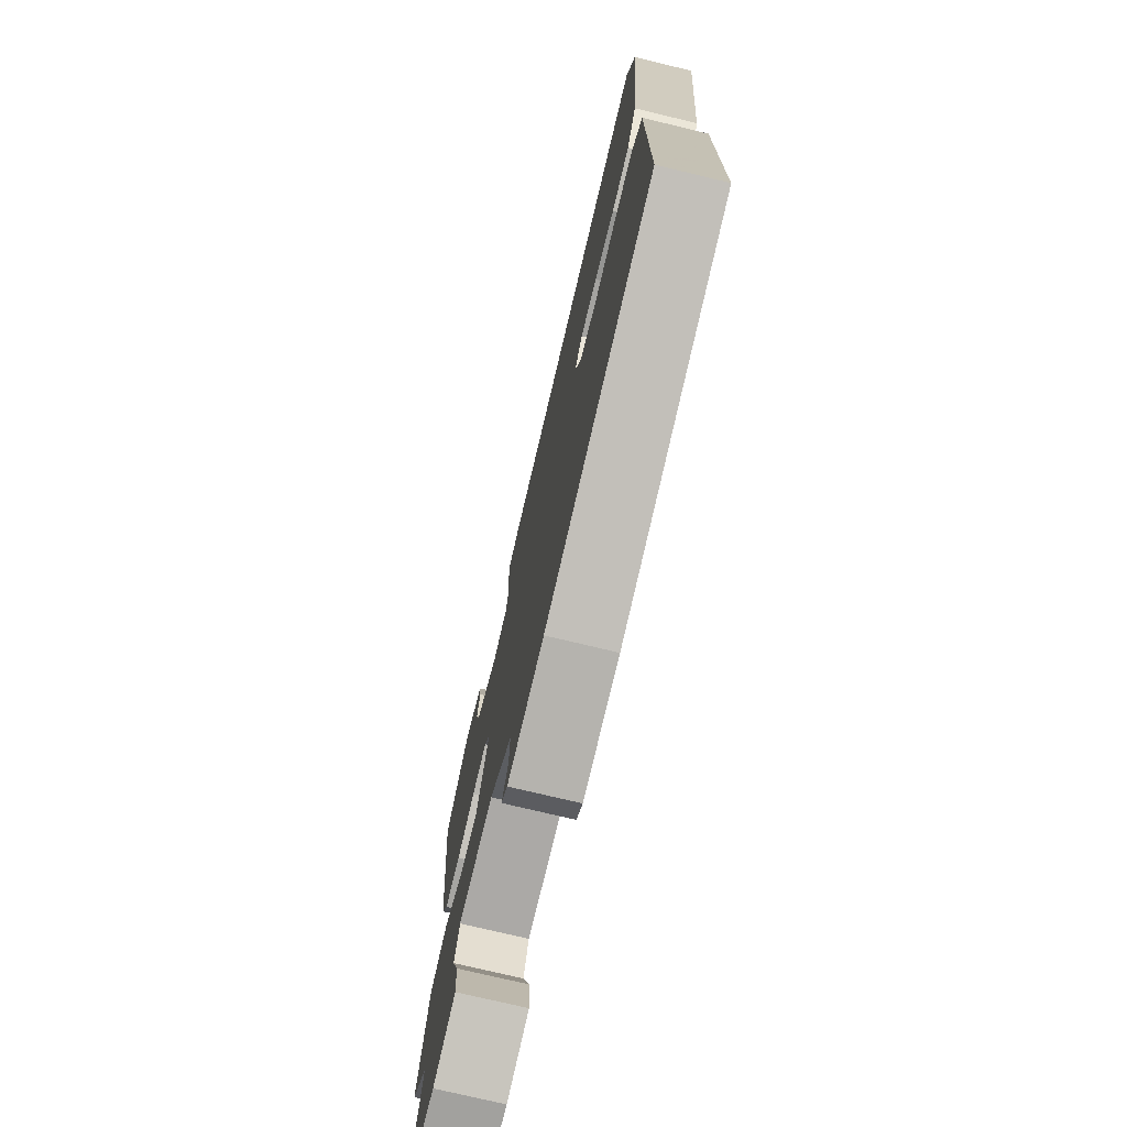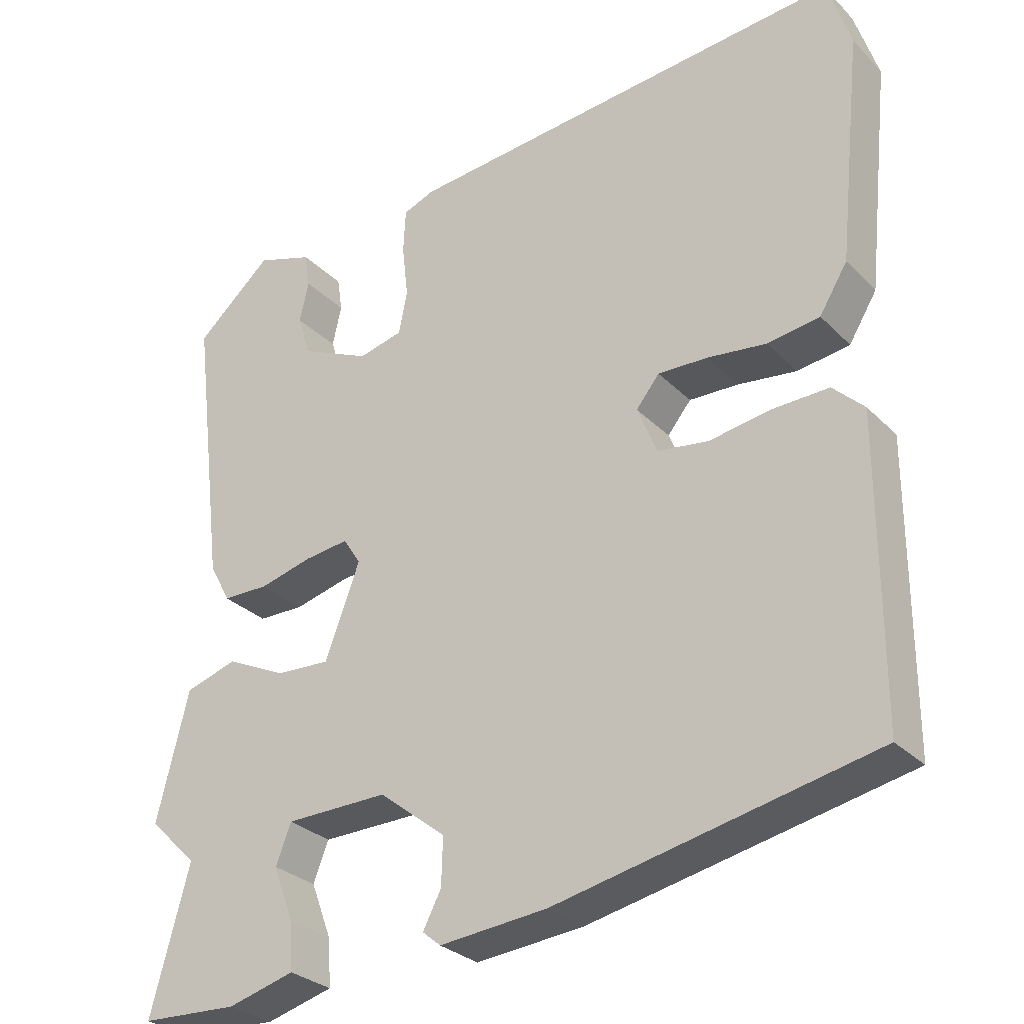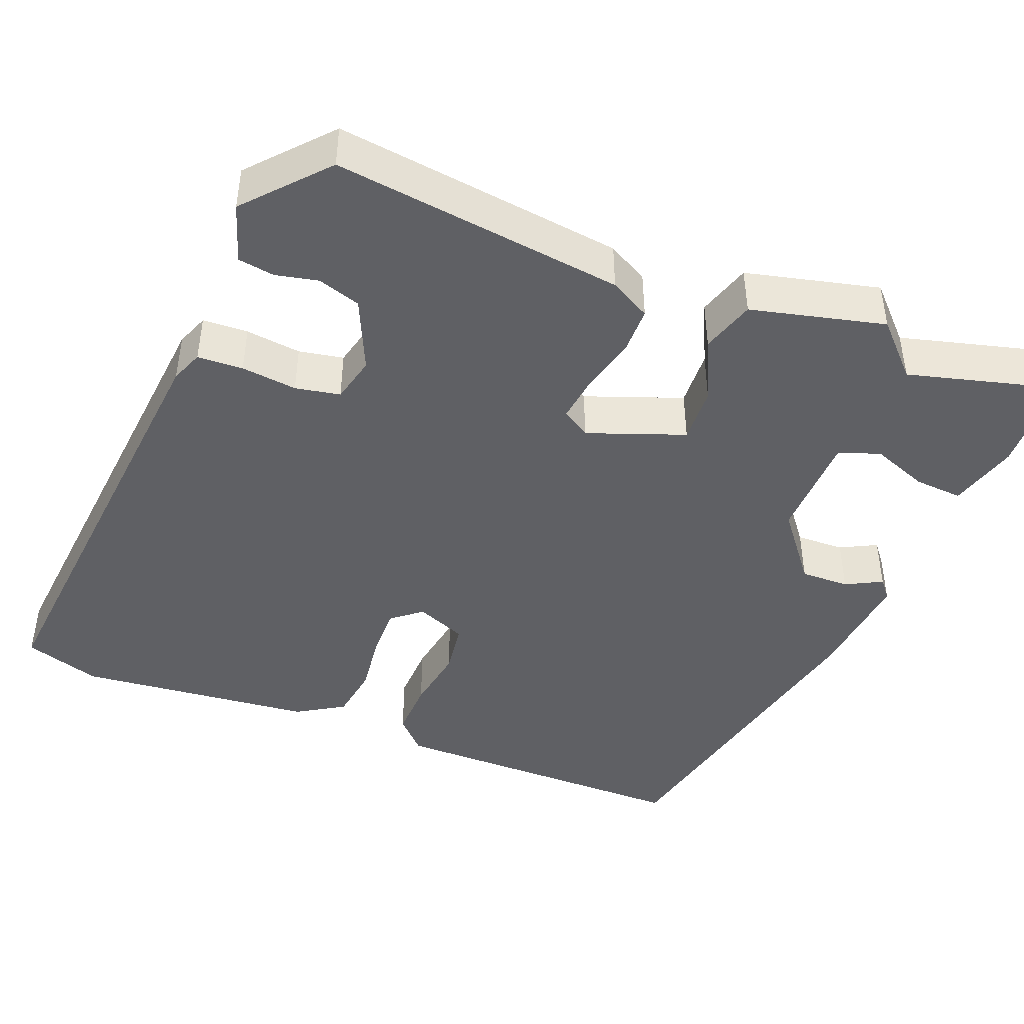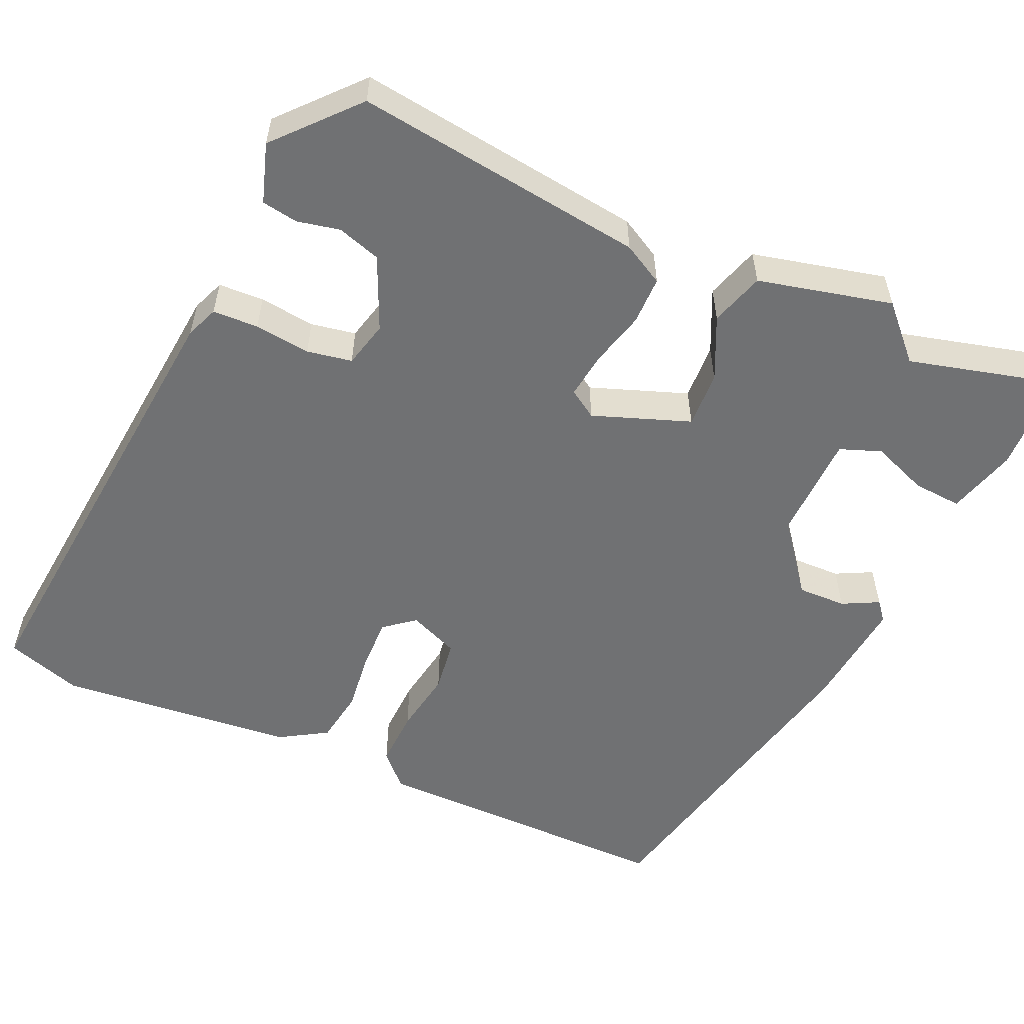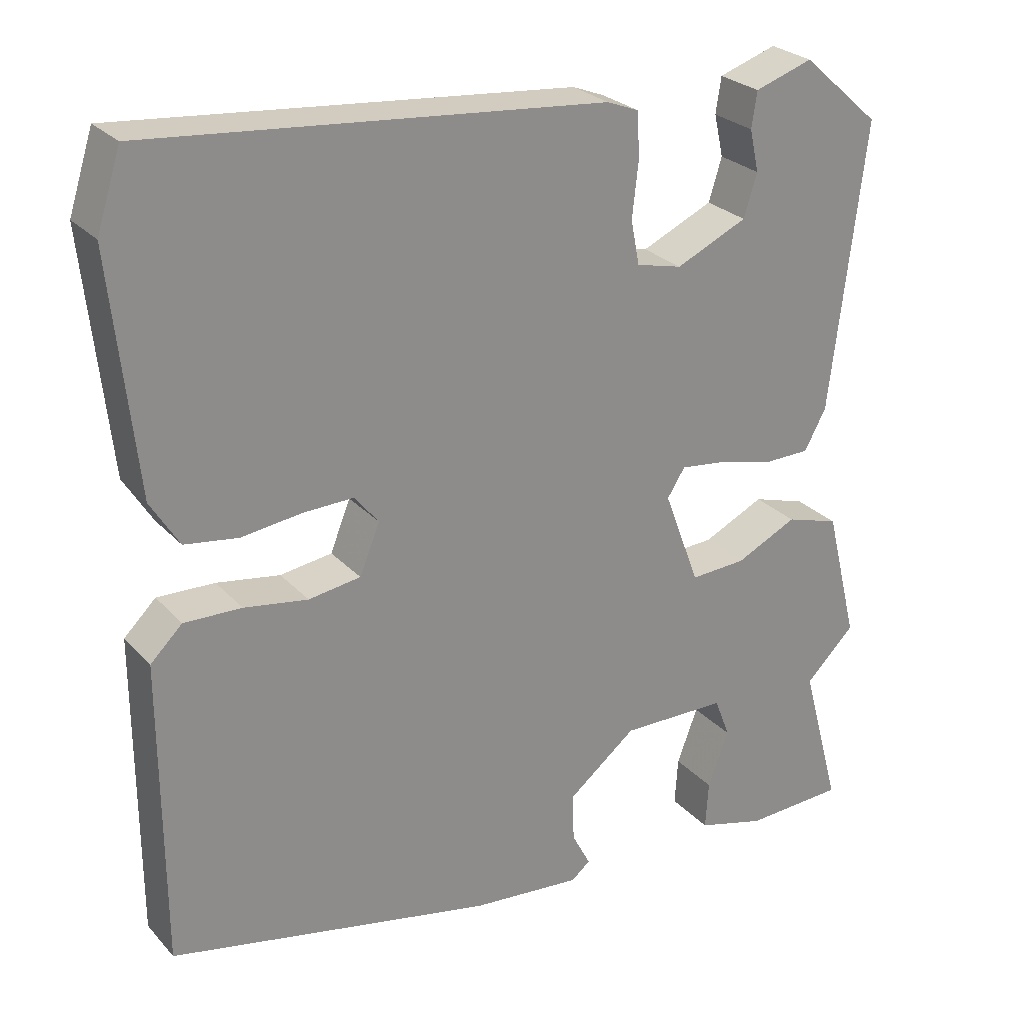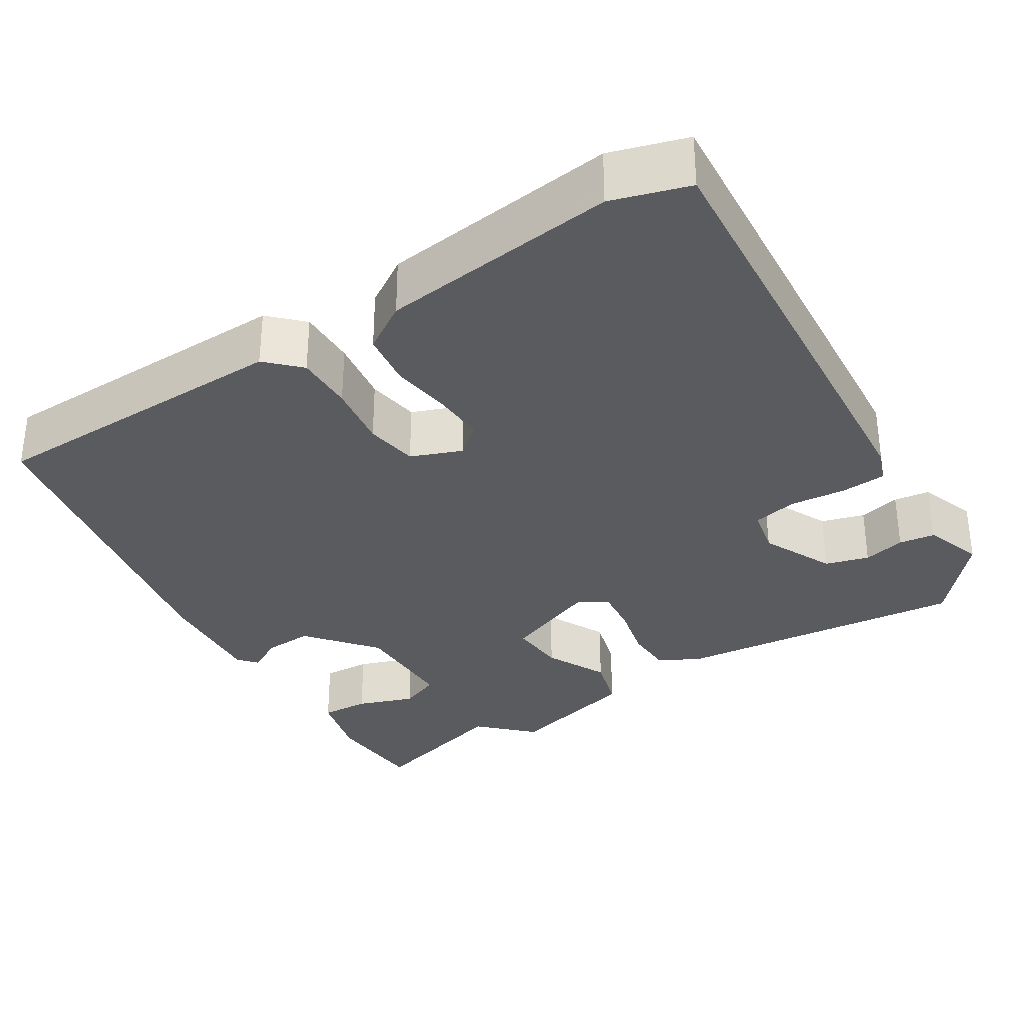
<metadata>
{"format":"obj","ext":"obj","renderer":"f3d","projection":"perspective","resolution":1024,"background":"white","views":[{"elev":-74.7,"azim":-103.5,"up":"+Z"},{"elev":-29.2,"azim":-145.0,"up":"+Z"},{"elev":-44.1,"azim":68.2,"up":"+Y"},{"elev":-55.1,"azim":65.4,"up":"+Y"},{"elev":26.2,"azim":-32.1,"up":"+Z"},{"elev":-32.9,"azim":-57.0,"up":"+Y"}]}
</metadata>
<code>
v -0.484 0.07 -0.41
v -0.485 0.07 -0.018
v -0.444 0.07 0.022
v -0.37 0.07 0.02
v -0.288 0.07 0.007
v -0.221 0.07 0.017
v -0.195 0.07 0.081
v -0.226 0.07 0.119
v -0.291 0.07 0.117
v -0.369 0.07 0.107
v -0.438 0.07 0.117
v -0.475 0.07 0.177
v -0.507 0.07 0.479
v -0.476 0.07 0.576
v 0.11 0.07 0.523
v 0.151 0.07 0.507
v 0.154 0.07 0.449
v 0.146 0.07 0.378
v 0.157 0.07 0.321
v 0.216 0.07 0.307
v 0.308 0.07 0.349
v 0.325 0.07 0.404
v 0.313 0.07 0.458
v 0.32 0.07 0.504
v 0.395 0.07 0.529
v 0.496 0.07 0.44
v 0.451 0.07 0.07
v 0.423 0.07 0.018
v 0.362 0.07 0.017
v 0.291 0.07 0.035
v 0.233 0.07 0.042
v 0.21 0.07 0.006
v 0.256 0.07 -0.117
v 0.328 0.07 -0.113
v 0.407 0.07 -0.075
v 0.476 0.07 -0.096
v 0.518 0.07 -0.266
v 0.454 0.07 -0.329
v 0.505 0.07 -0.518
v 0.376 0.07 -0.524
v 0.288 0.07 -0.5
v 0.292 0.07 -0.438
v 0.319 0.07 -0.366
v 0.299 0.07 -0.314
v 0.163 0.07 -0.312
v 0.075 0.07 -0.382
v 0.077 0.07 -0.444
v 0.101 0.07 -0.49
v 0.077 0.07 -0.51
v -0.065 0.07 -0.497
v -0.484 0 -0.41
v -0.485 0 -0.018
v -0.444 0 0.022
v -0.37 0 0.02
v -0.288 0 0.007
v -0.221 0 0.017
v -0.195 0 0.081
v -0.226 0 0.119
v -0.291 0 0.117
v -0.369 0 0.107
v -0.438 0 0.117
v -0.475 0 0.177
v -0.507 0 0.479
v -0.476 0 0.576
v 0.11 0 0.523
v 0.151 0 0.507
v 0.154 0 0.449
v 0.146 0 0.378
v 0.157 0 0.321
v 0.216 0 0.307
v 0.308 0 0.349
v 0.325 0 0.404
v 0.313 0 0.458
v 0.32 0 0.504
v 0.395 0 0.529
v 0.496 0 0.44
v 0.451 0 0.07
v 0.423 0 0.018
v 0.362 0 0.017
v 0.291 0 0.035
v 0.233 0 0.042
v 0.21 0 0.006
v 0.256 0 -0.117
v 0.328 0 -0.113
v 0.407 0 -0.075
v 0.476 0 -0.096
v 0.518 0 -0.266
v 0.454 0 -0.329
v 0.505 0 -0.518
v 0.376 0 -0.524
v 0.288 0 -0.5
v 0.292 0 -0.438
v 0.319 0 -0.366
v 0.299 0 -0.314
v 0.163 0 -0.312
v 0.075 0 -0.382
v 0.077 0 -0.444
v 0.101 0 -0.49
v 0.077 0 -0.51
v -0.065 0 -0.497
f 47 48 49 50
f 46 47 50 1
f 45 46 1 2
f 44 45 2 3
f 40 41 42 43
f 38 39 40 43
f 38 43 44
f 34 35 36 37
f 33 34 37 38
f 27 28 29 30
f 27 30 31
f 26 27 31
f 25 26 31
f 22 23 24 25
f 21 22 25 31
f 20 21 31 32
f 15 16 17 18
f 15 18 19
f 14 15 19
f 13 14 19
f 12 13 19
f 9 10 11 12
f 8 9 12 19
f 7 8 19 20
f 44 3 4 5
f 33 38 44 5
f 6 7 20 32
f 5 6 32 33
f 100 99 98 97
f 51 100 97 96
f 52 51 96 95
f 53 52 95 94
f 93 92 91 90
f 93 90 89 88
f 94 93 88
f 87 86 85 84
f 88 87 84 83
f 80 79 78 77
f 81 80 77
f 81 77 76
f 81 76 75
f 75 74 73 72
f 81 75 72 71
f 82 81 71 70
f 68 67 66 65
f 69 68 65
f 69 65 64
f 69 64 63
f 69 63 62
f 62 61 60 59
f 69 62 59 58
f 70 69 58 57
f 55 54 53 94
f 55 94 88 83
f 82 70 57 56
f 83 82 56 55
f 1 51 52 2
f 2 52 53 3
f 3 53 54 4
f 4 54 55 5
f 5 55 56 6
f 6 56 57 7
f 7 57 58 8
f 8 58 59 9
f 9 59 60 10
f 10 60 61 11
f 11 61 62 12
f 12 62 63 13
f 13 63 64 14
f 14 64 65 15
f 15 65 66 16
f 16 66 67 17
f 17 67 68 18
f 18 68 69 19
f 19 69 70 20
f 20 70 71 21
f 21 71 72 22
f 22 72 73 23
f 23 73 74 24
f 24 74 75 25
f 25 75 76 26
f 26 76 77 27
f 27 77 78 28
f 28 78 79 29
f 29 79 80 30
f 30 80 81 31
f 31 81 82 32
f 32 82 83 33
f 33 83 84 34
f 34 84 85 35
f 35 85 86 36
f 36 86 87 37
f 37 87 88 38
f 38 88 89 39
f 39 89 90 40
f 40 90 91 41
f 41 91 92 42
f 42 92 93 43
f 43 93 94 44
f 44 94 95 45
f 45 95 96 46
f 46 96 97 47
f 47 97 98 48
f 48 98 99 49
f 49 99 100 50
f 50 100 51 1

</code>
